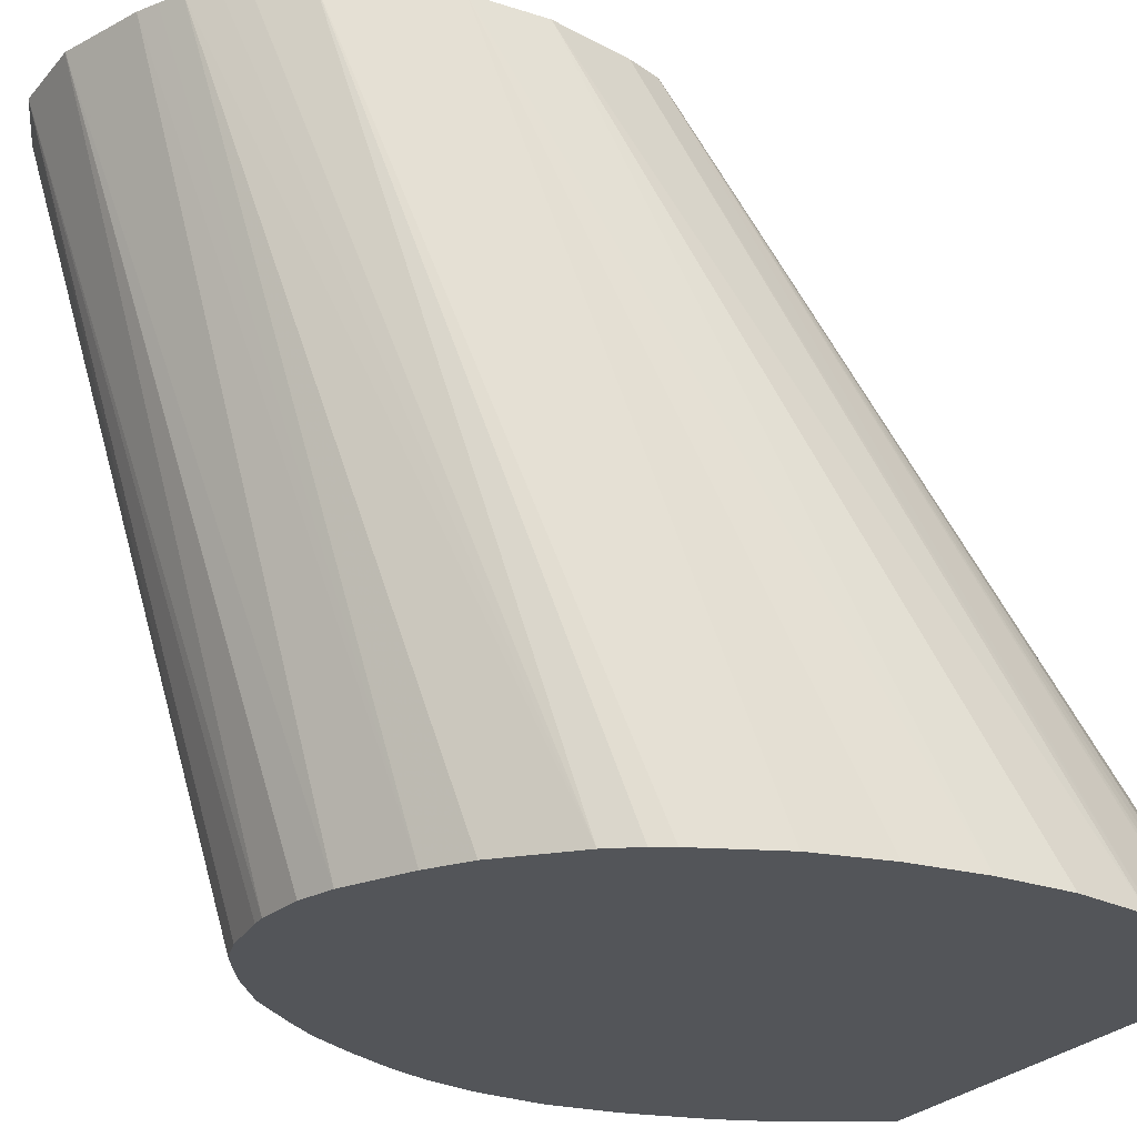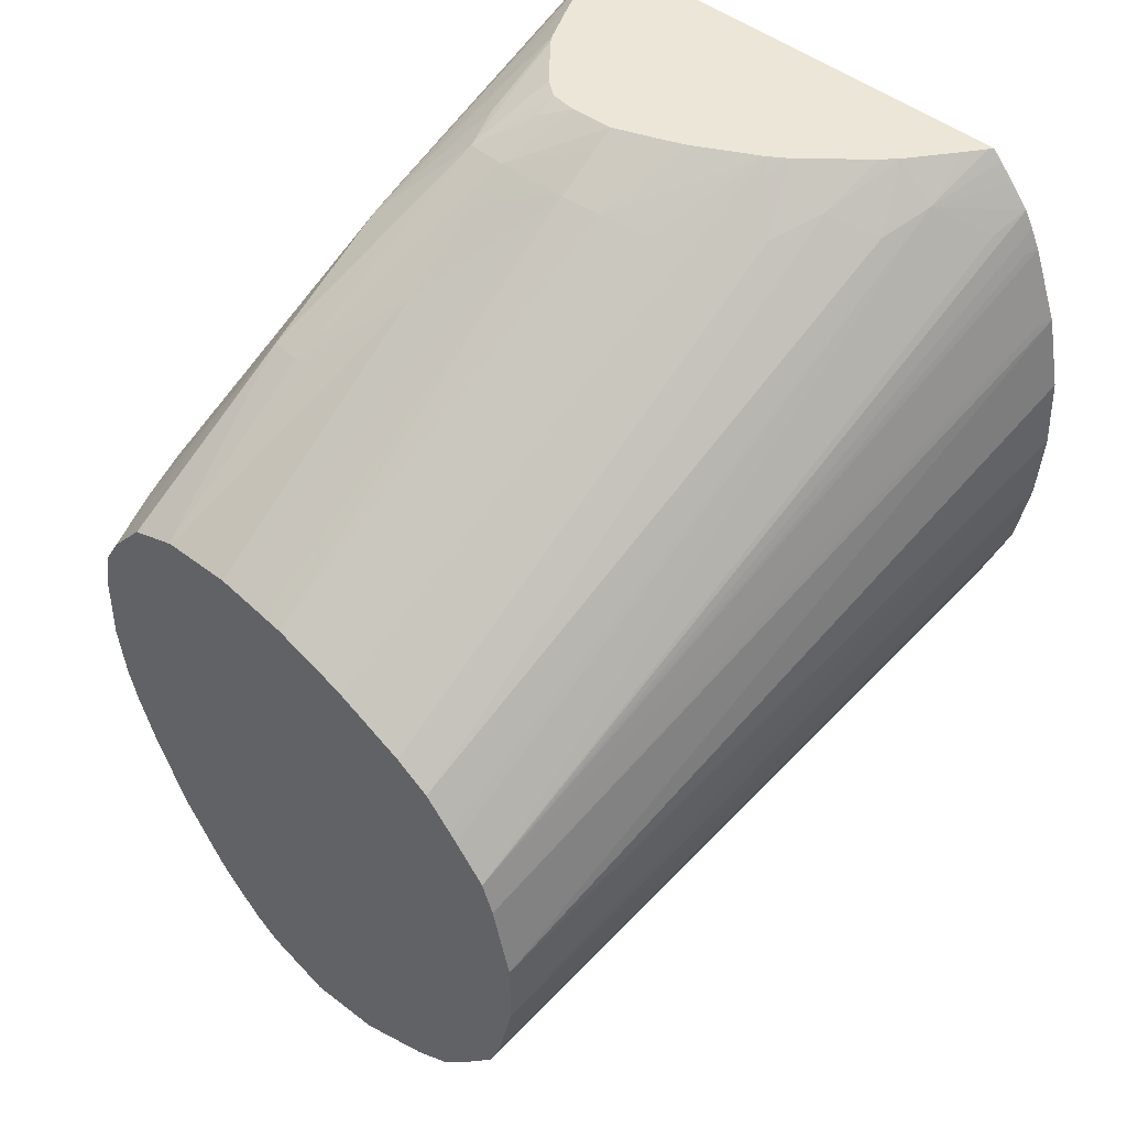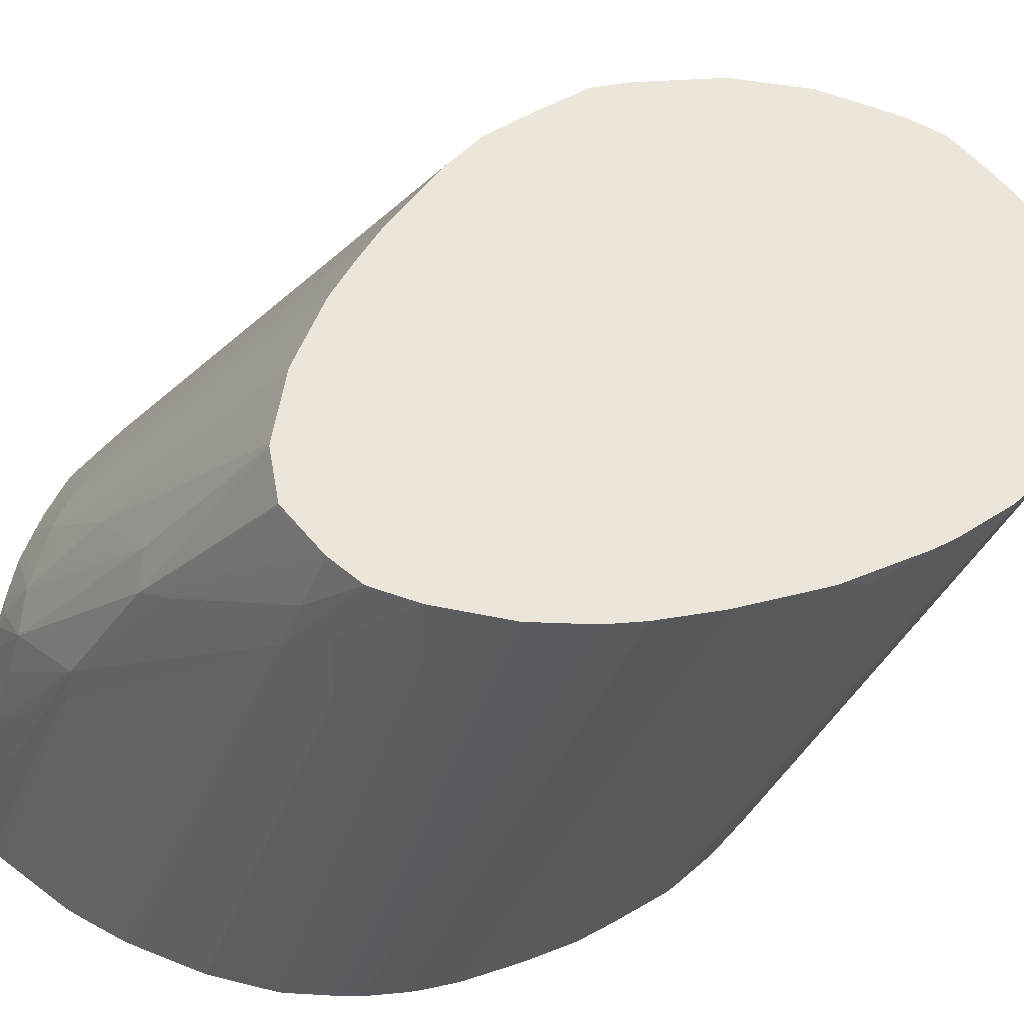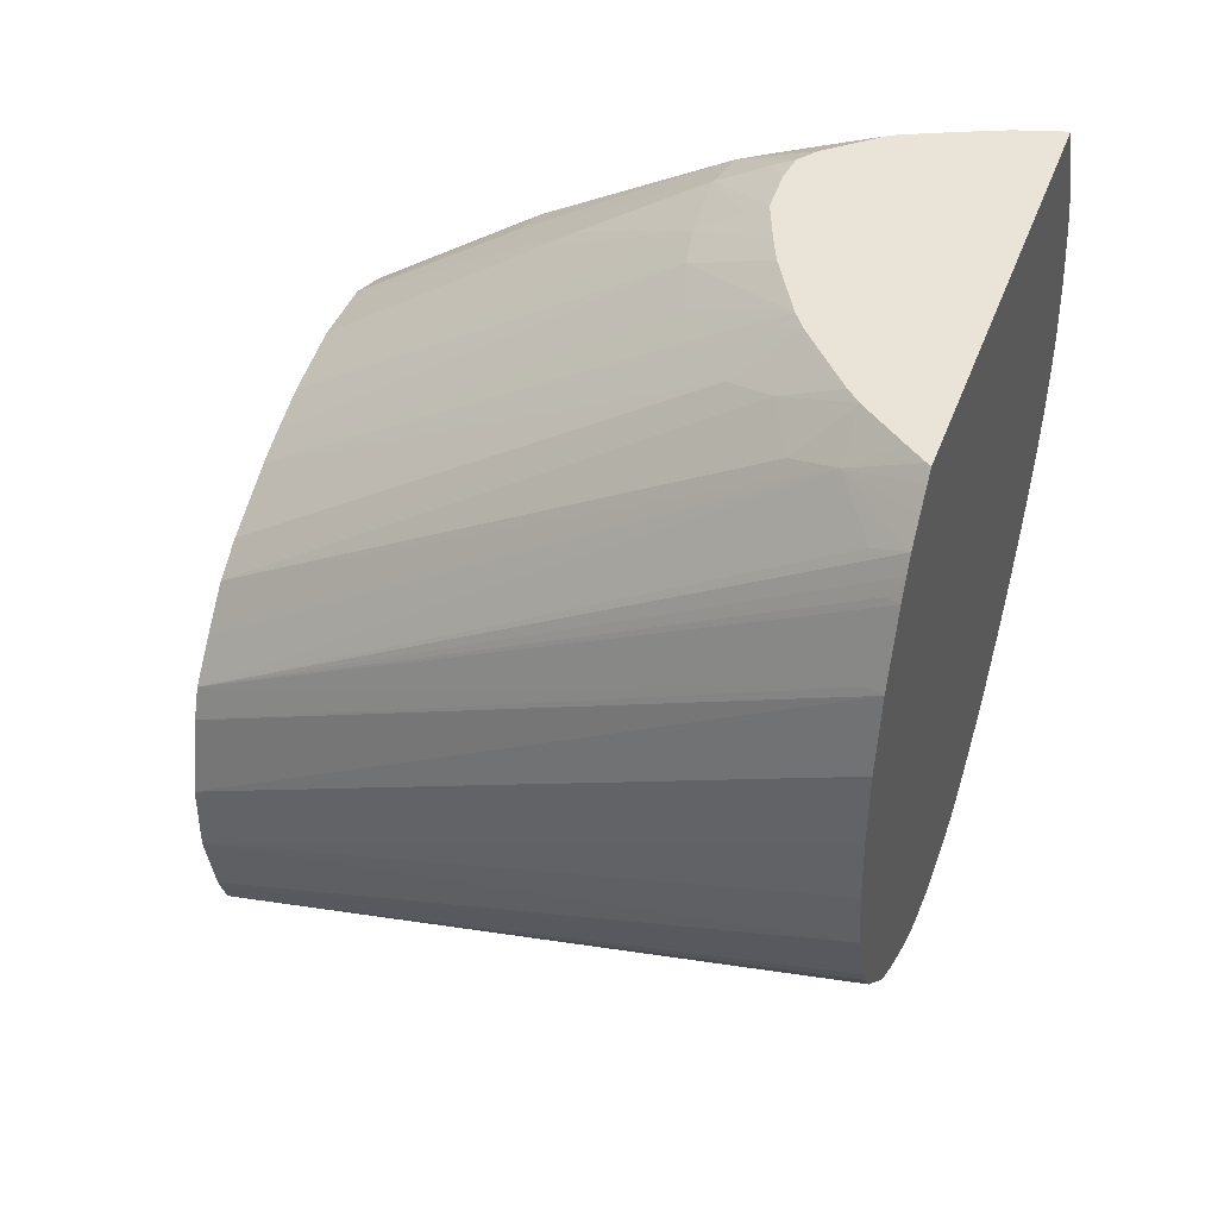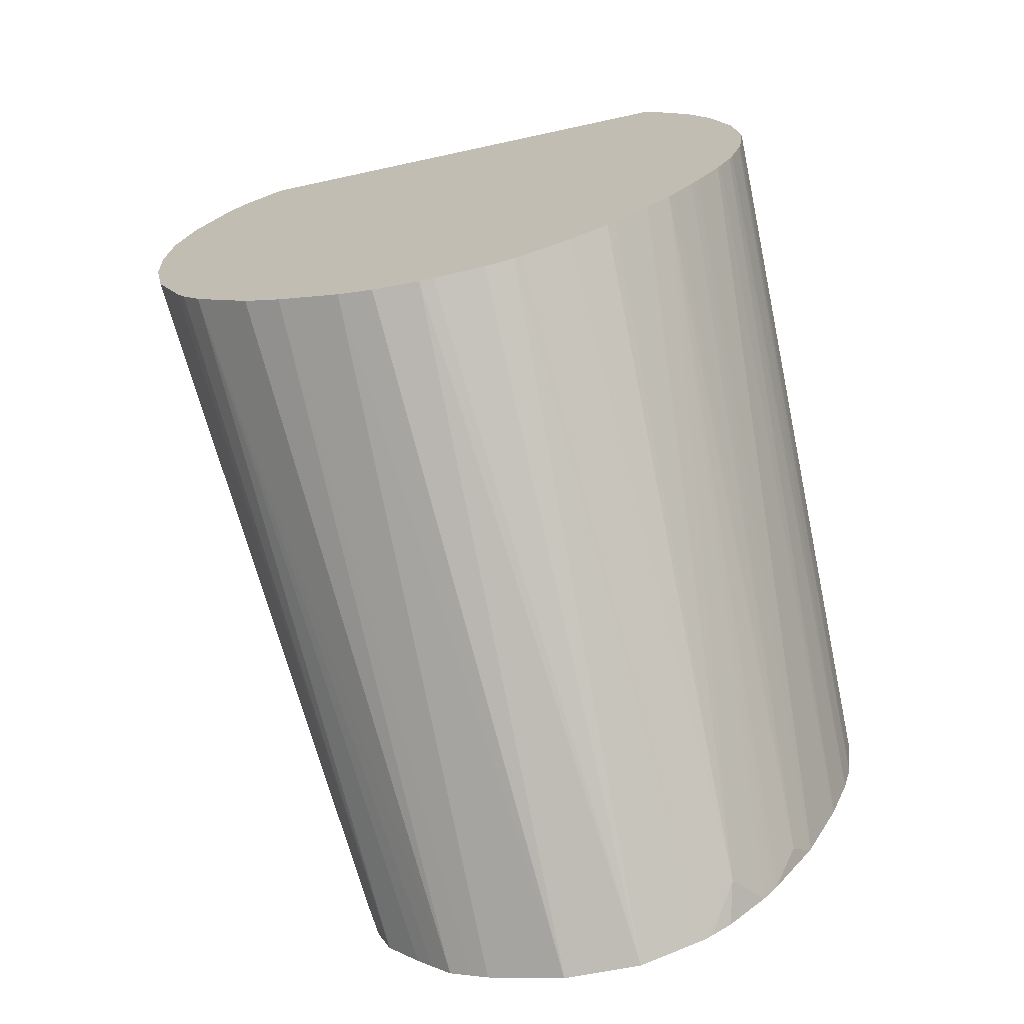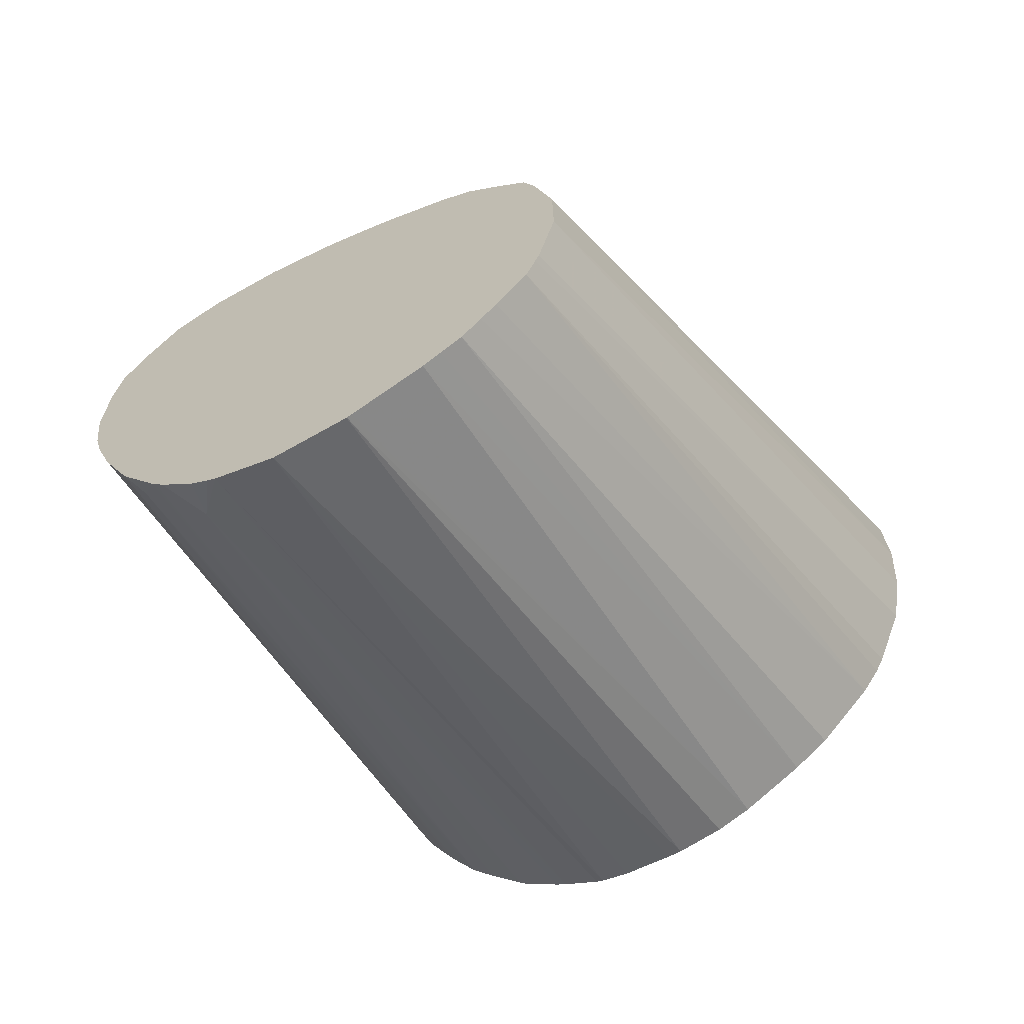
<metadata>
{"format":"obj","ext":"obj","renderer":"f3d","projection":"perspective","resolution":1024,"background":"white","views":[{"elev":-24.4,"azim":-117.7,"up":"+Y"},{"elev":46.6,"azim":-137.9,"up":"+Z"},{"elev":55.6,"azim":100.5,"up":"+Y"},{"elev":43.2,"azim":-70.4,"up":"+Z"},{"elev":-71.3,"azim":12.2,"up":"+Z"},{"elev":-65.0,"azim":-150.7,"up":"+Z"}]}
</metadata>
<code>
v 0.01016 0.01675 -0.008869
v 0.01014 0.01675 -0.008567
v 0.01003 0.01675 -0.009932
v 0.009789 0.02939 -0.01302
v 0.009795 0.02933 -0.01296
v 0.009794 0.02939 -0.01296
v 0.009847 0.02797 -0.0116
v 0.01006 0.01675 -0.007504
v 0.009977 0.01675 -0.01023
v 0.009643 0.02939 -0.01402
v 0.009756 0.02939 -0.01165
v 0.009756 0.02933 -0.0116
v 0.0098 0.0266 -0.01023
v 0.009998 0.01675 -0.007203
v 0.009586 0.02744 -0.009472
v 0.009755 0.01675 -0.011
v 0.00946 0.02939 -0.0147
v 0.009636 0.02939 -0.01406
v 0.009751 0.02939 -0.0116
v 0.009687 0.02793 -0.01023
v 0.009747 0.01675 -0.006092
v 0.009606 0.02939 -0.01078
v 0.0096 0.02939 -0.01076
v 0.009449 0.02835 -0.009777
v 0.008227 0.02327 -0.005415
v 0.008332 0.02251 -0.005264
v 0.008835 0.02251 -0.00614
v 0.009295 0.01675 -0.004805
v 0.009509 0.01743 -0.005585
v 0.009695 0.01675 -0.005904
v 0.009677 0.01675 -0.01122
v 0.009097 0.02939 -0.01568
v 0.009224 0.02939 -0.01013
v 0.009194 0.02933 -0.01006
v 0.008193 0.02593 -0.006815
v 0.008525 0.02647 -0.007541
v 0.006979 0.02198 -0.004003
v 0.007233 0.02115 -0.003805
v 0.007384 0.01938 -0.003201
v 0.007915 0.02115 -0.004325
v 0.008122 0.02027 -0.004163
v 0.008139 0.01767 -0.003201
v 0.008406 0.01679 -0.003201
v 0.008458 0.01675 -0.003262
v 0.008535 0.01675 -0.003386
v 0.008945 0.01842 -0.004776
v 0.009186 0.01675 -0.004596
v 0.009429 0.01675 -0.005156
v 0.009634 0.01675 -0.005724
v 0.009449 0.01675 -0.01175
v 0.009072 0.02939 -0.01575
v 0.008526 0.02939 -0.009324
v 0.008513 0.02933 -0.009272
v 0.008379 0.02754 -0.008018
v 0.007503 0.02608 -0.006712
v 0.008494 0.02939 -0.009289
v 0.00756 0.02939 -0.008939
v 0.007503 0.02676 -0.007168
v 0.006139 0.0221 -0.003921
v 0.006139 0.02115 -0.003406
v 0.006139 0.02073 -0.003201
v 0.006504 0.02045 -0.003201
v 0.007287 0.01954 -0.003201
v 0.007792 0.01848 -0.003201
v 0.008416 0.01675 -0.003201
v 0.009378 0.01675 -0.0119
v 0.008441 0.02939 -0.01709
v 0.006139 0.0245 -0.005495
v 0.006139 0.02278 -0.004365
v 0.007503 0.02939 -0.008929
v 0.004775 0.02201 -0.003974
v 0.004775 0.02115 -0.003443
v 0.004775 0.02075 -0.003201
v 0.005605 0.02079 -0.003201
v -0.0005254 0.01675 -0.003201
v 0.008908 0.01675 -0.01273
v 0.008404 0.02939 -0.01715
v 0.006139 0.02524 -0.006006
v 0.006229 0.02939 -0.008898
v 0.004775 0.02269 -0.004452
v 0.004035 0.02186 -0.004073
v 0.003918 0.02042 -0.003201
v 0.006139 0.02939 -0.008896
v -0.0004742 0.01683 -0.003201
v -0.0007127 0.01675 -0.003396
v 0.008767 0.01675 -0.01296
v 0.008096 0.02904 -0.01758
v 0.007609 0.02939 -0.01834
v 0.00514 0.02939 -0.00909
v 0.00475 0.02939 -0.009167
v 0.003127 0.0216 -0.004257
v 0.00225 0.01957 -0.003201
v 0.003431 0.02022 -0.003201
v 0.003913 0.02939 -0.009456
v 0.003304 0.02939 -0.009693
v -0.0001945 0.0172 -0.003201
v -0.0002557 0.0181 -0.003832
v -0.0009961 0.01675 -0.003712
v 0.008369 0.01675 -0.01357
v 0.008258 0.01675 -0.01374
v 0.007523 0.02931 -0.01843
v 0.007536 0.02939 -0.01843
v 0.002387 0.0207 -0.003932
v 0.003268 0.02939 -0.009708
v 0.002068 0.01977 -0.003423
v 0.001928 0.01935 -0.003201
v 0.0004921 0.01807 -0.003201
v -0.001166 0.0174 -0.00438
v -0.001349 0.01675 -0.004115
v 8.263e-05 0.01901 -0.004163
v 0.001259 0.02939 -0.01081
v 0.0007281 0.02939 -0.01139
v 0.0005833 0.02939 -0.01155
v -1.725e-05 0.02939 -0.01224
v 0.007807 0.01675 -0.01427
v 0.006817 0.02866 -0.0191
v 0.007342 0.02939 -0.01868
v 0.001928 0.02939 -0.01037
v 0.001478 0.02039 -0.004155
v 0.0009915 0.01948 -0.003824
v 0.001054 0.0186 -0.003201
v 0.0007556 0.01834 -0.003201
v 0.0006307 0.01846 -0.003373
v -0.001524 0.01675 -0.004427
v -0.000247 0.02939 -0.01283
v -0.00213 0.01705 -0.00614
v -0.001709 0.01675 -0.004805
v -0.001617 0.01699 -0.004812
v 0.007136 0.01675 -0.01501
v 0.006052 0.01675 -0.01585
v 0.006074 0.02939 -0.01979
v 0.00625 0.02939 -0.01968
v 0.00662 0.02939 -0.01941
v 0.006984 0.01675 -0.01516
v 0.006249 0.01675 -0.01572
v -0.000252 0.02939 -0.01285
v -0.00223 0.01675 -0.006123
v 0.00533 0.01675 -0.01627
v 0.004852 0.02939 -0.02027
v 0.005193 0.01675 -0.01633
v -0.0006228 0.02939 -0.01432
v -0.002529 0.01675 -0.007504
v 0.003416 0.02939 -0.02021
v 0.004637 0.01675 -0.01648
v 0.003673 0.01675 -0.01657
v 0.003411 0.01675 -0.01657
v -0.000634 0.02939 -0.01569
v -0.002594 0.01675 -0.008869
v 0.003406 0.02939 -0.02021
v 0.002516 0.01675 -0.01645
v -0.002247 0.01675 -0.01159
v -0.002451 0.01675 -0.01051
v -0.002502 0.01675 -0.01023
v -0.0003082 0.02939 -0.01713
v 0.003314 0.02939 -0.02017
v 0.001851 0.01675 -0.01621
v -0.000232 0.02939 -0.01733
v -0.001674 0.01675 -0.01303
v 0.001954 0.02939 -0.01965
v 0.0006557 0.01675 -0.01555
v -4.472e-05 0.02939 -0.0178
v -0.001498 0.01675 -0.01338
v 0.001616 0.02939 -0.01946
v -4.972e-05 0.01675 -0.01505
v 0.001216 0.02939 -0.01924
v 0.0005521 0.02939 -0.01852
v -0.001135 0.01675 -0.01391
v 0.000848 0.02939 -0.01884
f 4 147 141
f 4 79 70
f 4 70 57
f 4 118 104
f 4 104 95
f 4 95 94
f 1 150 146
f 31 51 32
f 33 52 53
f 33 53 34
f 25 42 43
f 4 131 139
f 1 3 4
f 4 141 136
f 1 146 145
f 35 56 57
f 35 57 58
f 35 58 55
f 25 36 35
f 1 164 160
f 1 160 156
f 1 156 150
f 1 129 115
f 26 44 45
f 27 45 46
f 1 65 75
f 1 5 6
f 1 6 7
f 4 133 132
f 9 16 17
f 15 28 29
f 15 27 28
f 15 26 27
f 4 149 155
f 4 168 166
f 7 12 13
f 37 63 38
f 4 88 102
f 1 4 5
f 1 145 144
f 4 139 143
f 25 43 26
f 4 111 118
f 4 117 133
f 12 19 20
f 1 9 3
f 106 120 121
f 4 67 77
f 1 144 140
f 1 140 138
f 1 142 148
f 4 57 56
f 4 56 52
f 2 7 8
f 3 9 10
f 4 23 22
f 1 16 9
f 116 131 132
f 4 22 19
f 6 11 7
f 7 11 12
f 4 51 67
f 4 136 125
f 1 98 109
f 141 148 142
f 1 30 49
f 1 49 48
f 24 35 36
f 24 36 25
f 1 148 153
f 4 90 89
f 4 89 83
f 4 83 79
f 4 159 163
f 4 163 165
f 4 165 168
f 1 7 2
f 120 123 122
f 120 122 121
f 88 100 101
f 26 45 27
f 1 153 152
f 1 152 151
f 4 33 23
f 1 158 162
f 4 102 117
f 1 167 164
f 4 155 159
f 107 122 123
f 107 123 110
f 158 161 162
f 25 40 41
f 39 96 84
f 106 119 120
f 97 109 98
f 97 114 108
f 15 25 26
f 7 13 8
f 8 13 15
f 4 166 161
f 25 37 38
f 31 50 51
f 25 39 40
f 39 62 61
f 12 20 13
f 19 22 20
f 25 35 37
f 9 18 10
f 4 161 157
f 4 157 154
f 37 60 61
f 37 61 62
f 37 62 63
f 13 20 15
f 101 117 102
f 39 121 122
f 39 122 107
f 59 69 71
f 105 119 106
f 97 111 112
f 97 112 113
f 97 113 114
f 66 76 77
f 100 116 117
f 100 117 101
f 14 15 21
f 71 82 72
f 58 70 68
f 39 107 96
f 81 90 94
f 97 107 110
f 97 110 111
f 85 97 98
f 87 99 100
f 87 100 88
f 100 115 116
f 9 17 18
f 25 41 42
f 39 42 64
f 39 64 41
f 11 19 12
f 41 64 42
f 45 47 46
f 55 58 68
f 34 53 54
f 27 46 28
f 52 56 53
f 55 68 69
f 4 10 18
f 1 124 127
f 1 127 137
f 1 137 142
f 1 162 167
f 25 38 39
f 4 32 51
f 4 17 32
f 4 77 88
f 26 43 44
f 35 53 56
f 24 33 34
f 37 59 60
f 8 15 14
f 15 30 21
f 15 29 30
f 4 94 90
f 4 132 131
f 1 151 158
f 1 138 130
f 4 143 149
f 24 34 35
f 125 136 126
f 23 33 24
f 39 41 40
f 4 125 114
f 4 18 17
f 17 31 32
f 16 31 17
f 34 54 35
f 35 55 37
f 35 54 53
f 55 69 59
f 81 93 82
f 139 145 146
f 143 150 149
f 39 73 82
f 114 128 124
f 115 129 116
f 116 130 131
f 147 154 151
f 81 91 92
f 81 92 93
f 139 144 145
f 15 24 25
f 147 152 153
f 147 153 148
f 151 157 158
f 139 140 144
f 39 84 75
f 39 61 74
f 39 74 73
f 39 82 93
f 124 128 127
f 111 119 118
f 37 55 59
f 38 63 39
f 39 63 62
f 1 50 31
f 76 86 87
f 76 87 77
f 77 87 88
f 59 73 74
f 149 150 156
f 149 156 155
f 151 154 157
f 147 151 152
f 131 140 139
f 136 141 137
f 97 108 109
f 81 95 91
f 84 97 85
f 103 104 105
f 104 118 119
f 104 119 105
f 131 138 140
f 29 48 49
f 29 49 30
f 81 94 95
f 71 78 83
f 84 96 97
f 50 67 51
f 116 134 135
f 86 99 87
f 78 79 83
f 66 77 67
f 68 70 78
f 68 78 71
f 91 103 92
f 91 95 104
f 15 23 24
f 43 65 44
f 39 93 92
f 39 92 106
f 59 71 72
f 59 72 73
f 130 138 131
f 39 106 121
f 15 20 22
f 15 22 23
f 70 79 78
f 28 48 29
f 71 83 80
f 72 82 73
f 60 74 61
f 88 101 102
f 59 74 60
f 80 90 81
f 50 66 67
f 114 127 128
f 166 168 167
f 116 132 133
f 157 161 158
f 139 146 143
f 141 147 148
f 159 160 163
f 1 86 76
f 1 76 66
f 1 66 50
f 71 81 82
f 28 46 47
f 165 167 168
f 91 104 103
f 1 44 65
f 92 105 106
f 96 107 97
f 155 156 159
f 156 160 159
f 4 52 33
f 4 154 147
f 3 10 4
f 4 6 5
f 4 19 11
f 4 11 6
f 116 133 117
f 116 129 134
f 108 114 109
f 164 167 165
f 110 123 120
f 4 114 113
f 4 113 112
f 4 112 111
f 126 137 127
f 126 136 137
f 68 71 69
f 92 103 105
f 71 80 81
f 1 109 124
f 39 75 65
f 57 70 58
f 109 114 124
f 1 75 85
f 1 31 16
f 1 99 86
f 1 14 21
f 1 8 14
f 1 2 8
f 110 120 111
f 1 130 135
f 1 21 30
f 161 167 162
f 1 48 28
f 1 47 45
f 1 45 44
f 160 165 163
f 111 120 119
f 80 83 89
f 116 135 130
f 143 146 150
f 161 166 167
f 1 85 98
f 80 89 90
f 1 28 47
f 1 100 99
f 1 115 100
f 1 134 129
f 1 135 134
f 39 65 43
f 75 84 85
f 160 164 165
f 137 141 142
f 114 126 127
f 114 125 126
f 39 43 42

</code>
